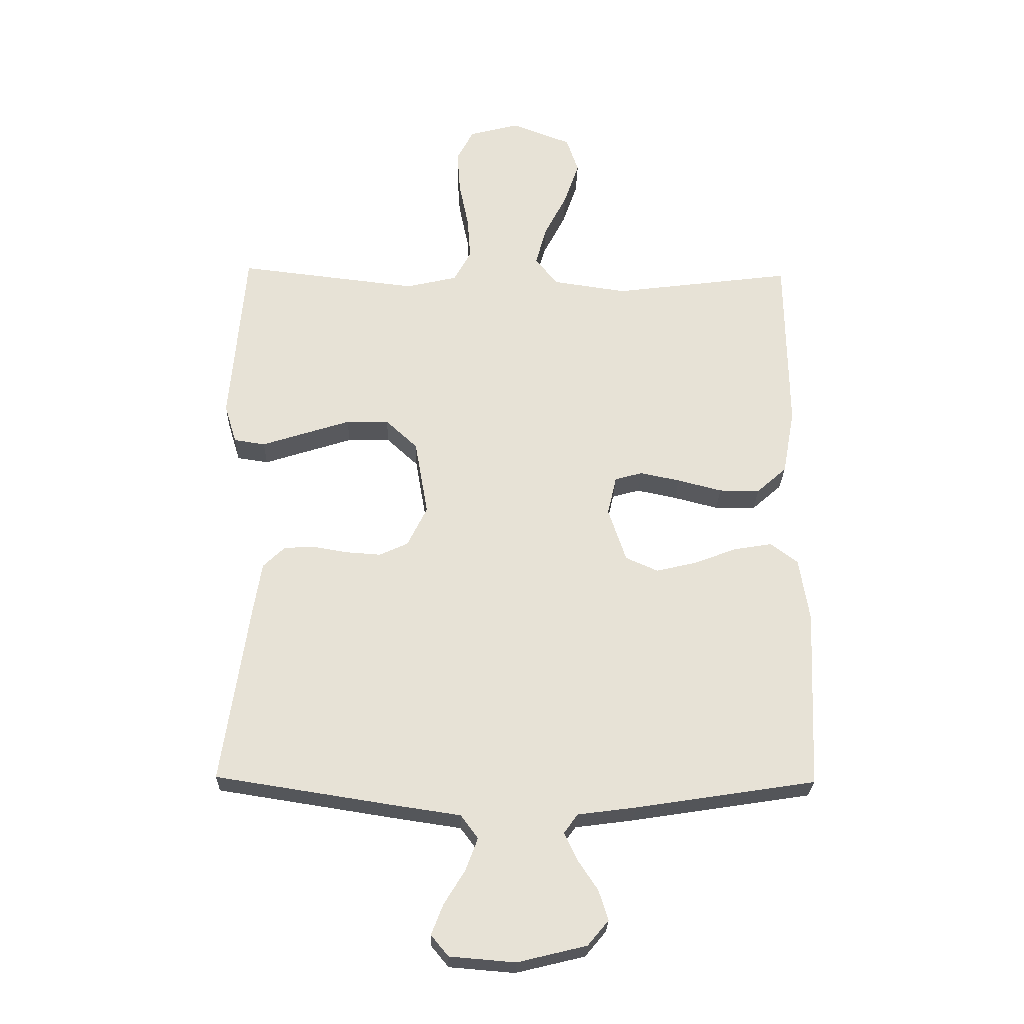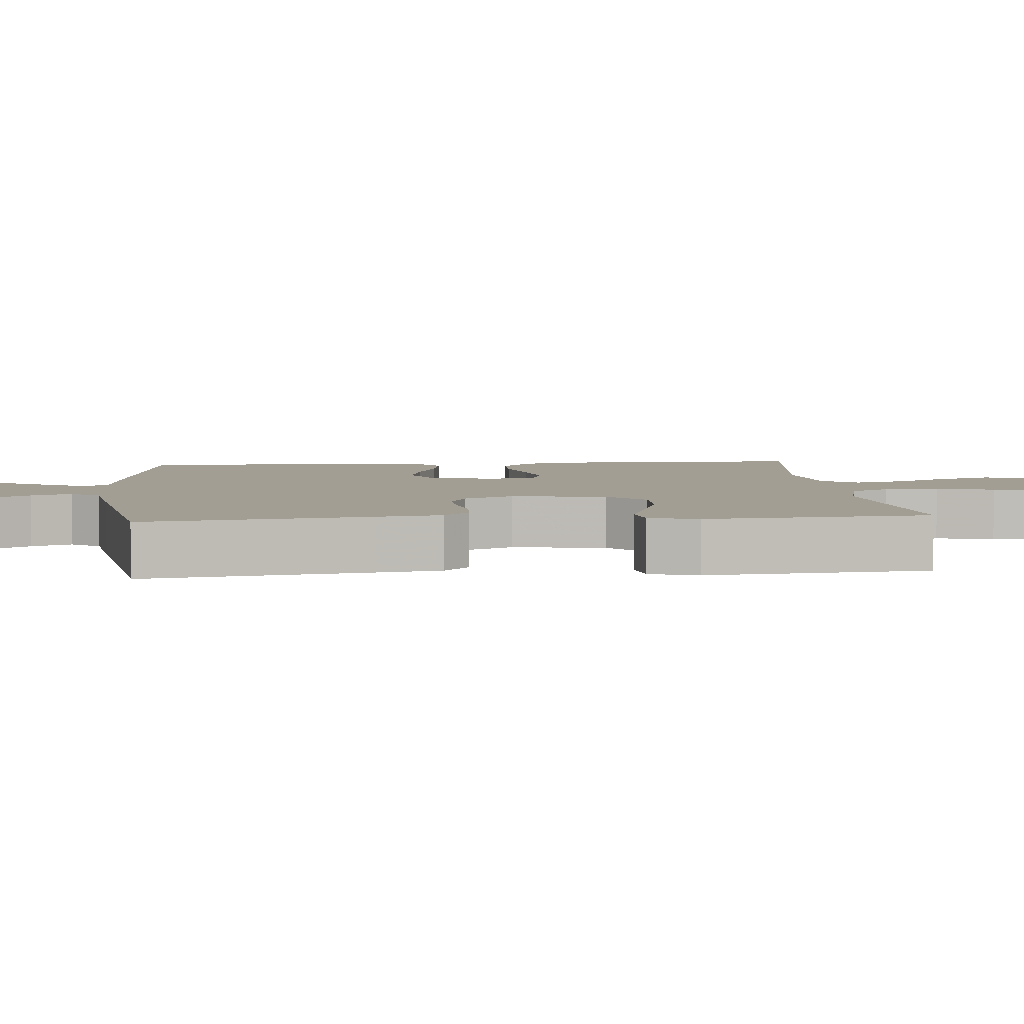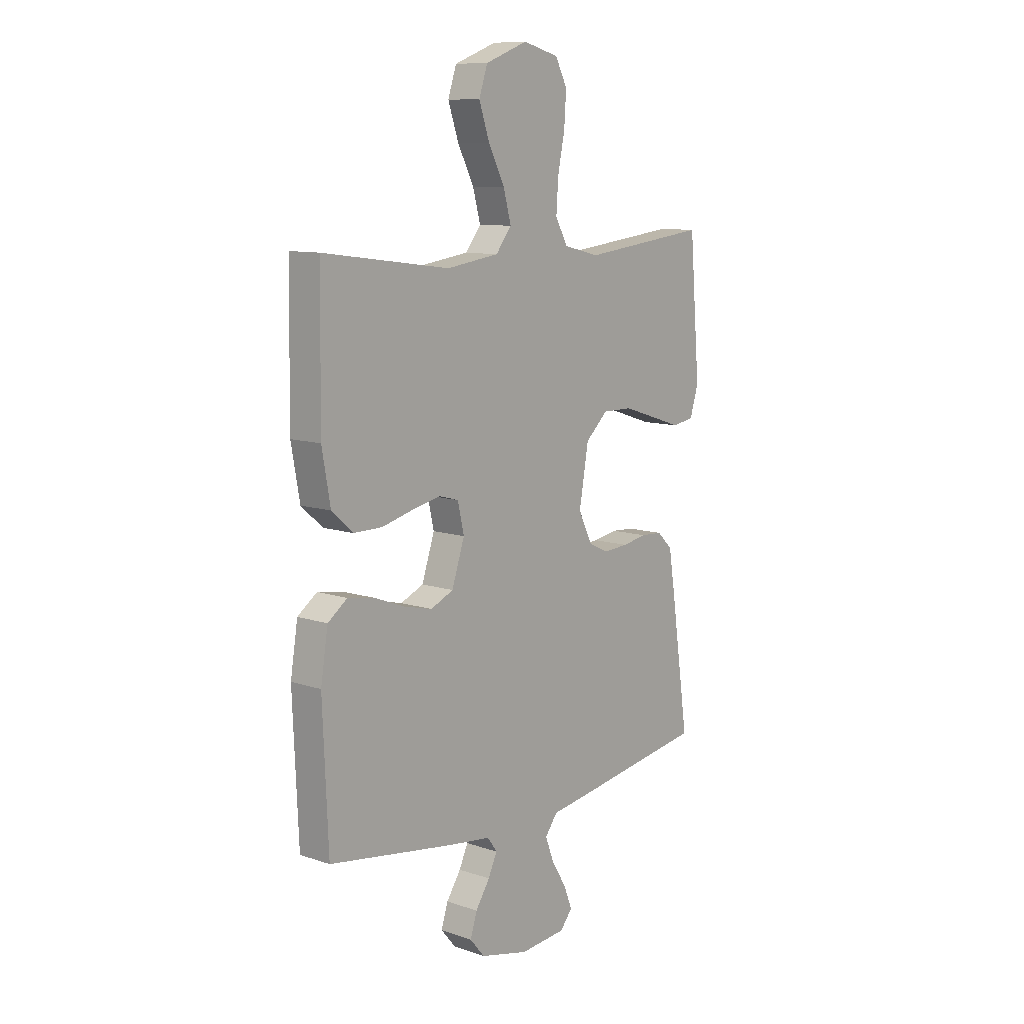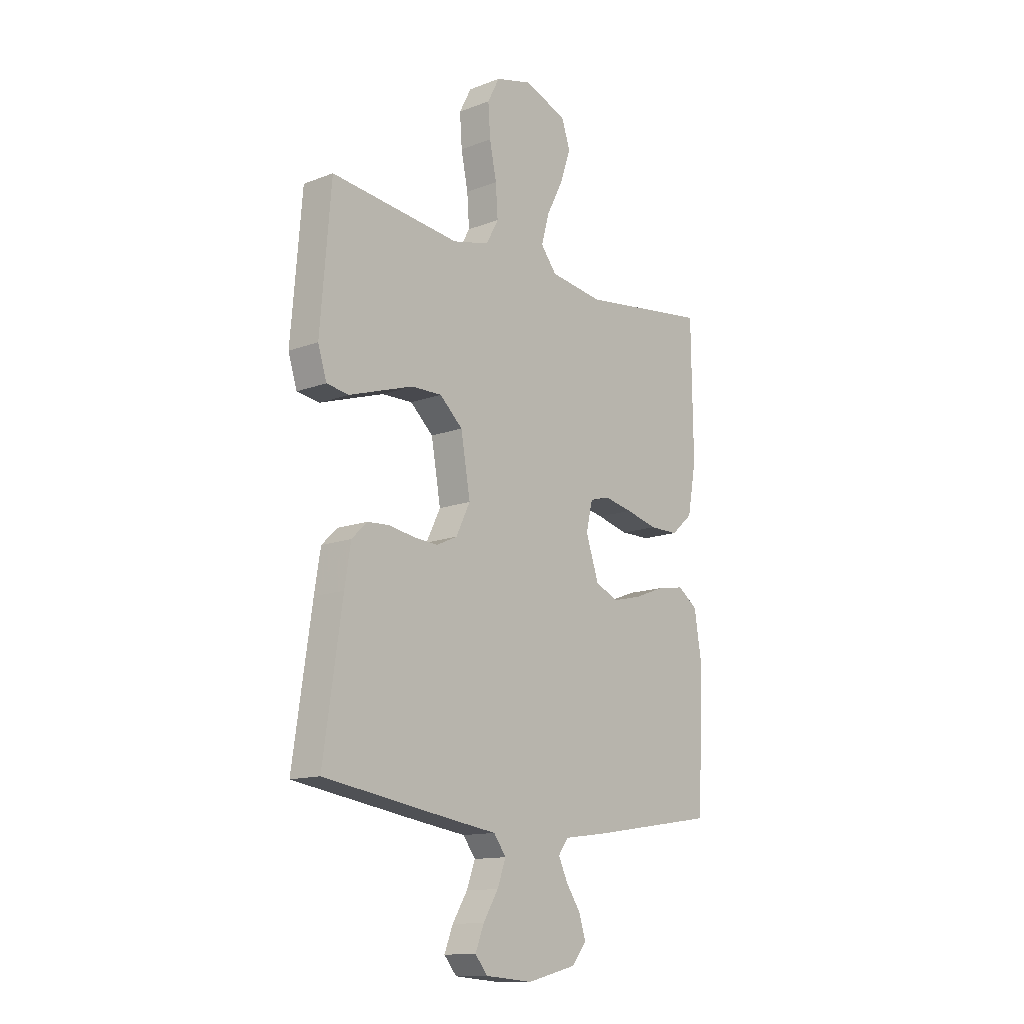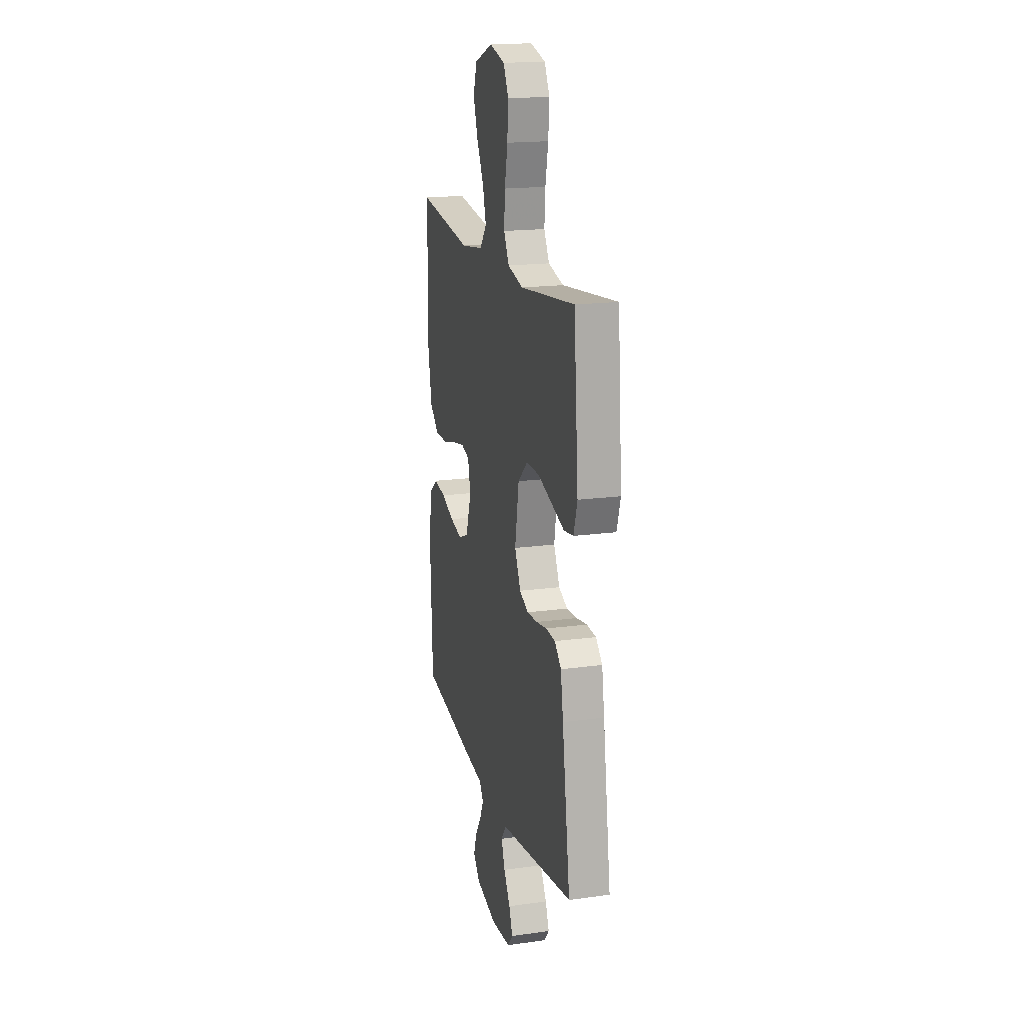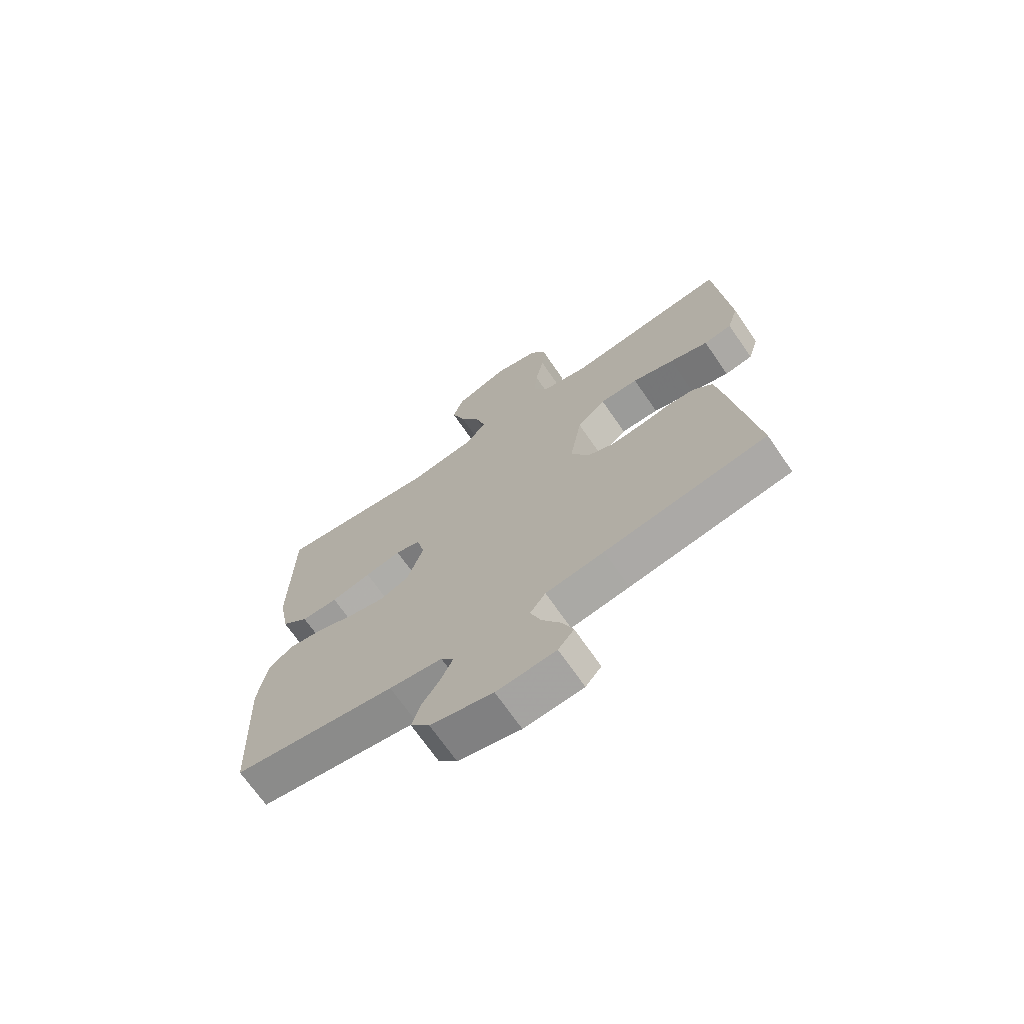
<metadata>
{"format":"obj","ext":"obj","renderer":"f3d","projection":"perspective","resolution":1024,"background":"white","views":[{"elev":-26.1,"azim":-1.5,"up":"+Z"},{"elev":5.0,"azim":-95.4,"up":"+Y"},{"elev":10.3,"azim":130.2,"up":"+Z"},{"elev":-13.2,"azim":-49.0,"up":"+Z"},{"elev":18.0,"azim":-105.0,"up":"+Z"},{"elev":-70.1,"azim":-145.4,"up":"+Z"}]}
</metadata>
<code>
v -0.5 0.07 0.5
v -0.2 0.07 0.465
v -0.115 0.07 0.485
v -0.086 0.07 0.538
v -0.091 0.07 0.61
v -0.107 0.07 0.688
v -0.112 0.07 0.761
v -0.084 0.07 0.815
v 0 0.07 0.837
v 0.1 0.07 0.799
v 0.12 0.07 0.739
v 0.095 0.07 0.666
v 0.057 0.07 0.592
v 0.039 0.07 0.526
v 0.076 0.07 0.479
v 0.2 0.07 0.461
v 0.5 0.07 0.5
v 0.504 0.07 0.2
v 0.484 0.07 0.089
v 0.434 0.07 0.045
v 0.366 0.07 0.045
v 0.292 0.07 0.064
v 0.225 0.07 0.078
v 0.179 0.07 0.065
v 0.164 0.07 0
v 0.194 0.07 -0.09
v 0.248 0.07 -0.114
v 0.315 0.07 -0.098
v 0.386 0.07 -0.071
v 0.45 0.07 -0.06
v 0.496 0.07 -0.094
v 0.513 0.07 -0.2
v 0.5 0.07 -0.5
v 0.2 0.07 -0.547
v 0.102 0.07 -0.56
v 0.079 0.07 -0.592
v 0.1 0.07 -0.637
v 0.134 0.07 -0.688
v 0.15 0.07 -0.738
v 0.115 0.07 -0.78
v 0 0.07 -0.808
v -0.109 0.07 -0.799
v -0.138 0.07 -0.764
v -0.118 0.07 -0.713
v -0.083 0.07 -0.656
v -0.063 0.07 -0.602
v -0.092 0.07 -0.563
v -0.2 0.07 -0.547
v -0.5 0.07 -0.5
v -0.456 0.07 -0.2
v -0.442 0.07 -0.113
v -0.406 0.07 -0.078
v -0.355 0.07 -0.075
v -0.297 0.07 -0.085
v -0.239 0.07 -0.089
v -0.191 0.07 -0.067
v -0.158 0.07 0
v -0.18 0.07 0.127
v -0.233 0.07 0.176
v -0.304 0.07 0.175
v -0.382 0.07 0.15
v -0.453 0.07 0.127
v -0.505 0.07 0.135
v -0.525 0.07 0.2
v -0.5 0 0.5
v -0.2 0 0.465
v -0.115 0 0.485
v -0.086 0 0.538
v -0.091 0 0.61
v -0.107 0 0.688
v -0.112 0 0.761
v -0.084 0 0.815
v 0 0 0.837
v 0.1 0 0.799
v 0.12 0 0.739
v 0.095 0 0.666
v 0.057 0 0.592
v 0.039 0 0.526
v 0.076 0 0.479
v 0.2 0 0.461
v 0.5 0 0.5
v 0.504 0 0.2
v 0.484 0 0.089
v 0.434 0 0.045
v 0.366 0 0.045
v 0.292 0 0.064
v 0.225 0 0.078
v 0.179 0 0.065
v 0.164 0 0
v 0.194 0 -0.09
v 0.248 0 -0.114
v 0.315 0 -0.098
v 0.386 0 -0.071
v 0.45 0 -0.06
v 0.496 0 -0.094
v 0.513 0 -0.2
v 0.5 0 -0.5
v 0.2 0 -0.547
v 0.102 0 -0.56
v 0.079 0 -0.592
v 0.1 0 -0.637
v 0.134 0 -0.688
v 0.15 0 -0.738
v 0.115 0 -0.78
v 0 0 -0.808
v -0.109 0 -0.799
v -0.138 0 -0.764
v -0.118 0 -0.713
v -0.083 0 -0.656
v -0.063 0 -0.602
v -0.092 0 -0.563
v -0.2 0 -0.547
v -0.5 0 -0.5
v -0.456 0 -0.2
v -0.442 0 -0.113
v -0.406 0 -0.078
v -0.355 0 -0.075
v -0.297 0 -0.085
v -0.239 0 -0.089
v -0.191 0 -0.067
v -0.158 0 0
v -0.18 0 0.127
v -0.233 0 0.176
v -0.304 0 0.175
v -0.382 0 0.15
v -0.453 0 0.127
v -0.505 0 0.135
v -0.525 0 0.2
f 61 62 63 64
f 60 61 64 1
f 59 60 1 2
f 58 59 2 3
f 57 58 3 4
f 51 52 53 54
f 51 54 55
f 50 51 55
f 47 48 49 50
f 47 50 55 56
f 42 43 44 45
f 42 45 46
f 41 42 46
f 40 41 46
f 37 38 39 40
f 36 37 40 46
f 35 36 46 47
f 28 29 30 31
f 27 28 31 32
f 19 20 21 22
f 19 22 23
f 16 17 18 19
f 15 16 19 23
f 14 15 23 24
f 10 11 12 13
f 10 13 14
f 9 10 14
f 8 9 14
f 5 6 7 8
f 4 5 8 14
f 57 4 14 24
f 27 32 33 34
f 26 27 34 35
f 25 26 35 47
f 47 56 57
f 24 25 47 57
f 128 127 126 125
f 65 128 125 124
f 66 65 124 123
f 67 66 123 122
f 68 67 122 121
f 118 117 116 115
f 119 118 115
f 119 115 114
f 114 113 112 111
f 120 119 114 111
f 109 108 107 106
f 110 109 106
f 110 106 105
f 110 105 104
f 104 103 102 101
f 110 104 101 100
f 111 110 100 99
f 95 94 93 92
f 96 95 92 91
f 86 85 84 83
f 87 86 83
f 83 82 81 80
f 87 83 80 79
f 88 87 79 78
f 77 76 75 74
f 78 77 74
f 78 74 73
f 78 73 72
f 72 71 70 69
f 78 72 69 68
f 88 78 68 121
f 98 97 96 91
f 99 98 91 90
f 111 99 90 89
f 121 120 111
f 121 111 89 88
f 1 65 66 2
f 2 66 67 3
f 3 67 68 4
f 4 68 69 5
f 5 69 70 6
f 6 70 71 7
f 7 71 72 8
f 8 72 73 9
f 9 73 74 10
f 10 74 75 11
f 11 75 76 12
f 12 76 77 13
f 13 77 78 14
f 14 78 79 15
f 15 79 80 16
f 16 80 81 17
f 17 81 82 18
f 18 82 83 19
f 19 83 84 20
f 20 84 85 21
f 21 85 86 22
f 22 86 87 23
f 23 87 88 24
f 24 88 89 25
f 25 89 90 26
f 26 90 91 27
f 27 91 92 28
f 28 92 93 29
f 29 93 94 30
f 30 94 95 31
f 31 95 96 32
f 32 96 97 33
f 33 97 98 34
f 34 98 99 35
f 35 99 100 36
f 36 100 101 37
f 37 101 102 38
f 38 102 103 39
f 39 103 104 40
f 40 104 105 41
f 41 105 106 42
f 42 106 107 43
f 43 107 108 44
f 44 108 109 45
f 45 109 110 46
f 46 110 111 47
f 47 111 112 48
f 48 112 113 49
f 49 113 114 50
f 50 114 115 51
f 51 115 116 52
f 52 116 117 53
f 53 117 118 54
f 54 118 119 55
f 55 119 120 56
f 56 120 121 57
f 57 121 122 58
f 58 122 123 59
f 59 123 124 60
f 60 124 125 61
f 61 125 126 62
f 62 126 127 63
f 63 127 128 64
f 64 128 65 1

</code>
